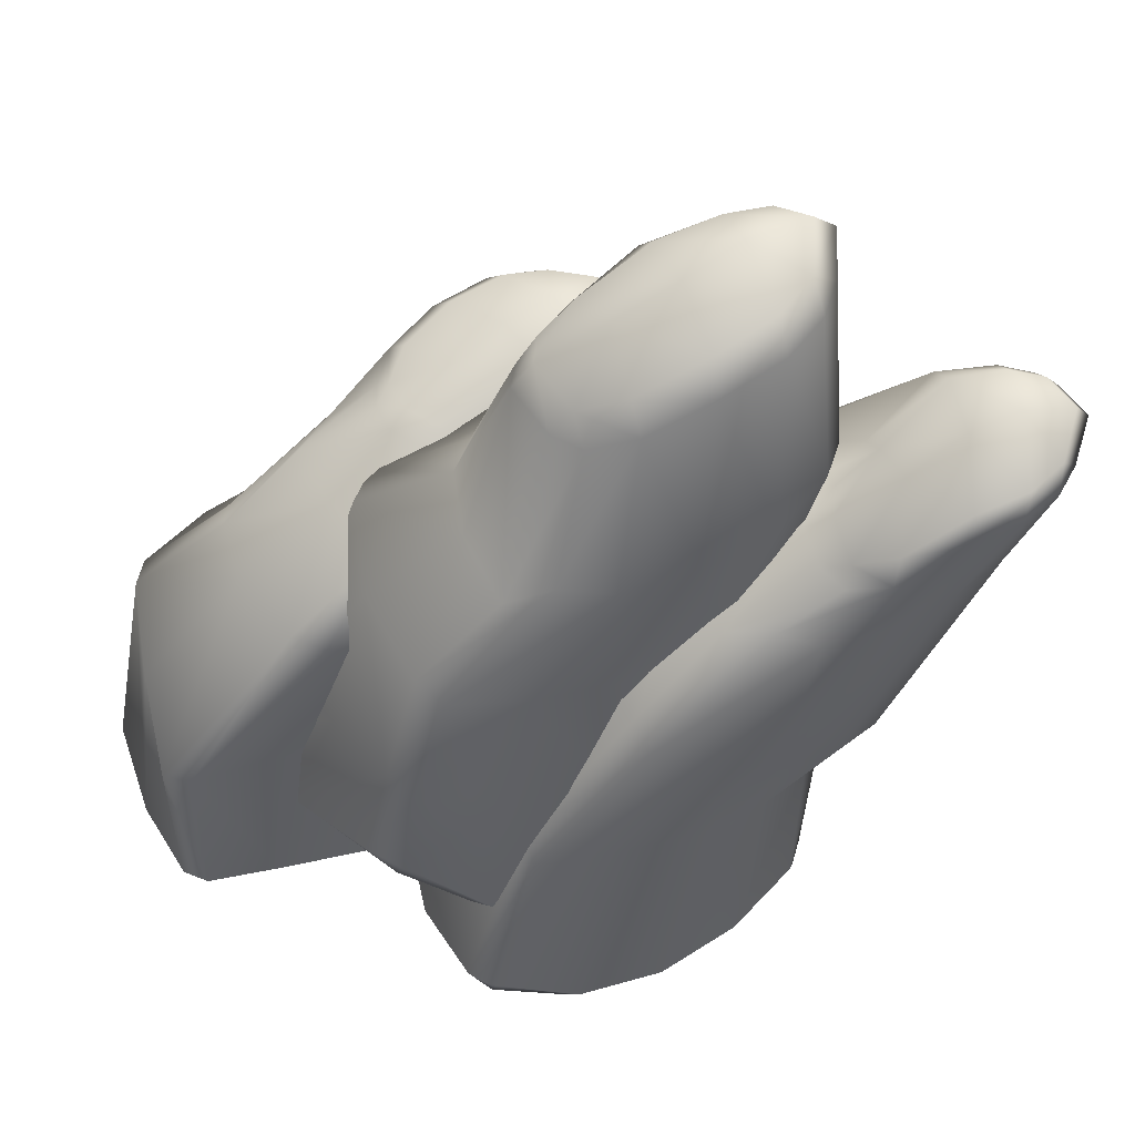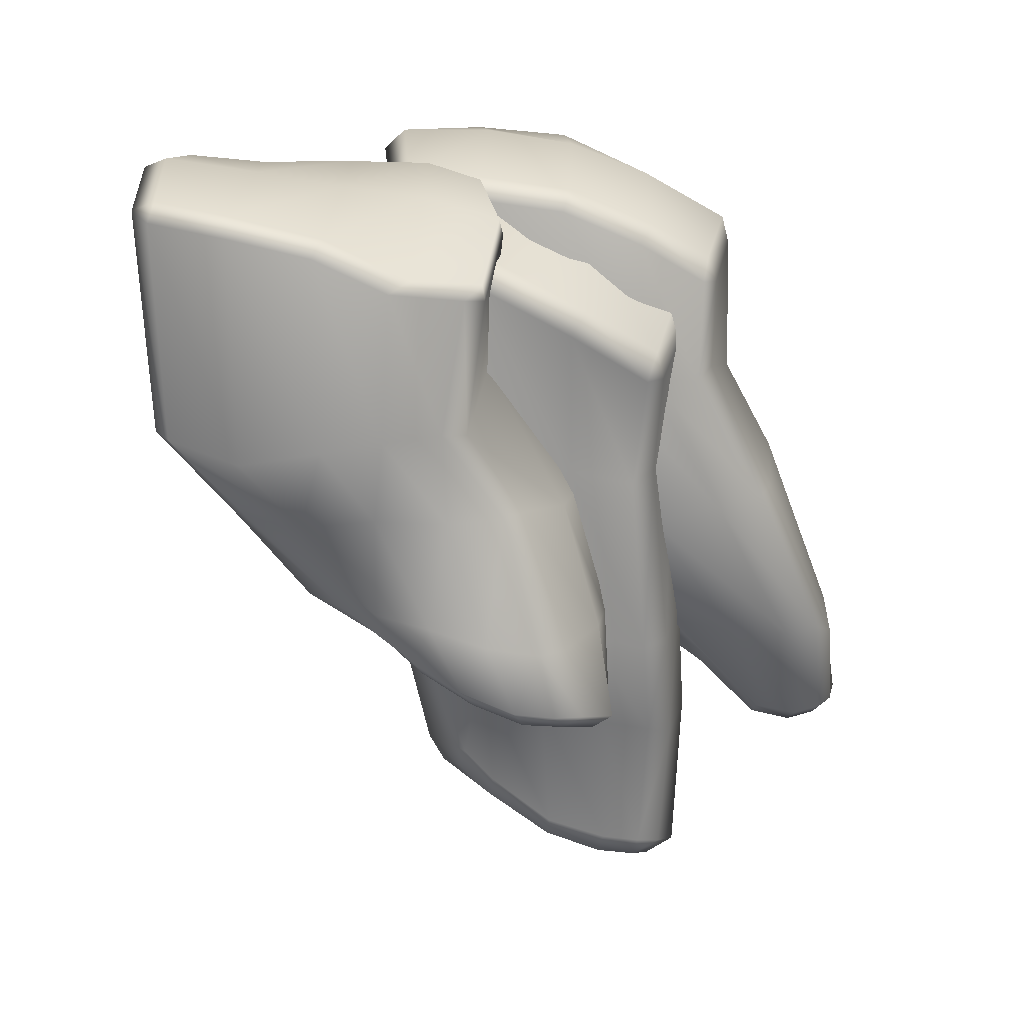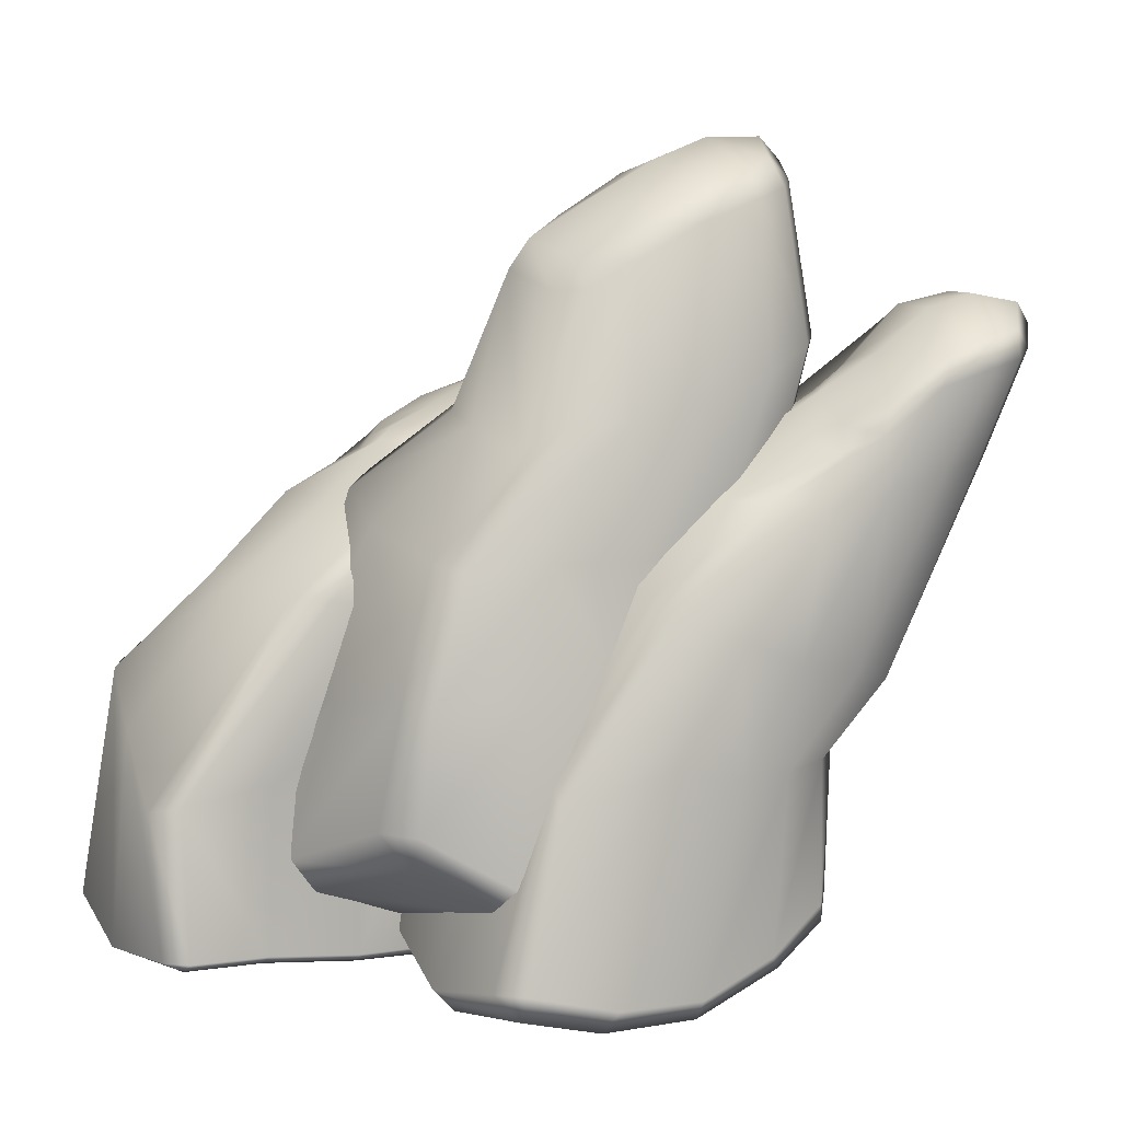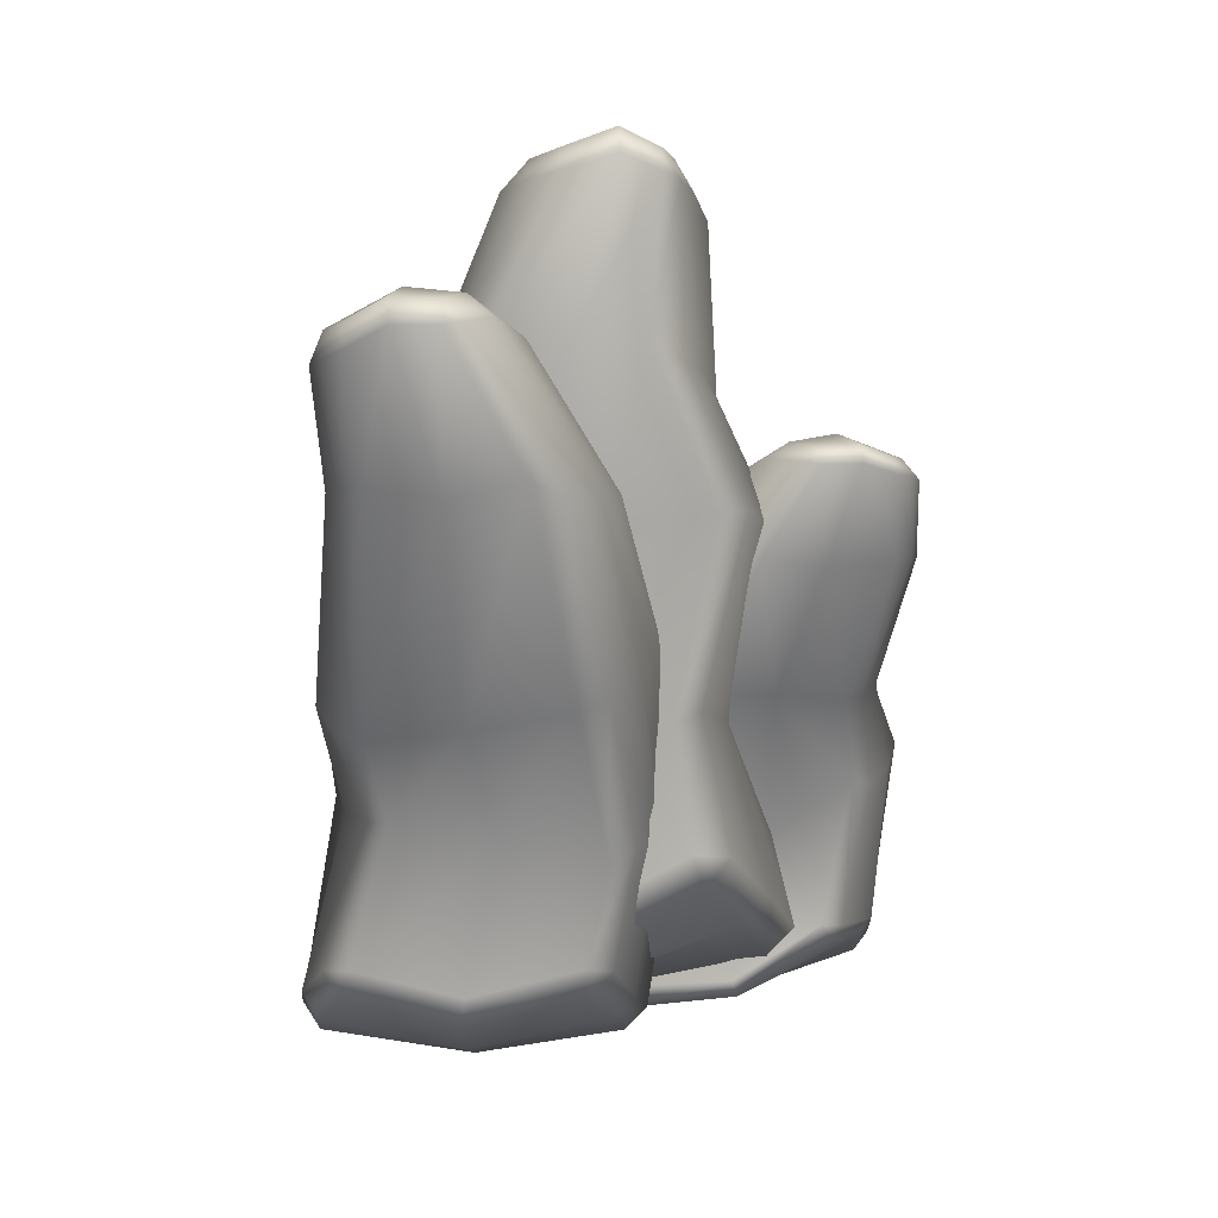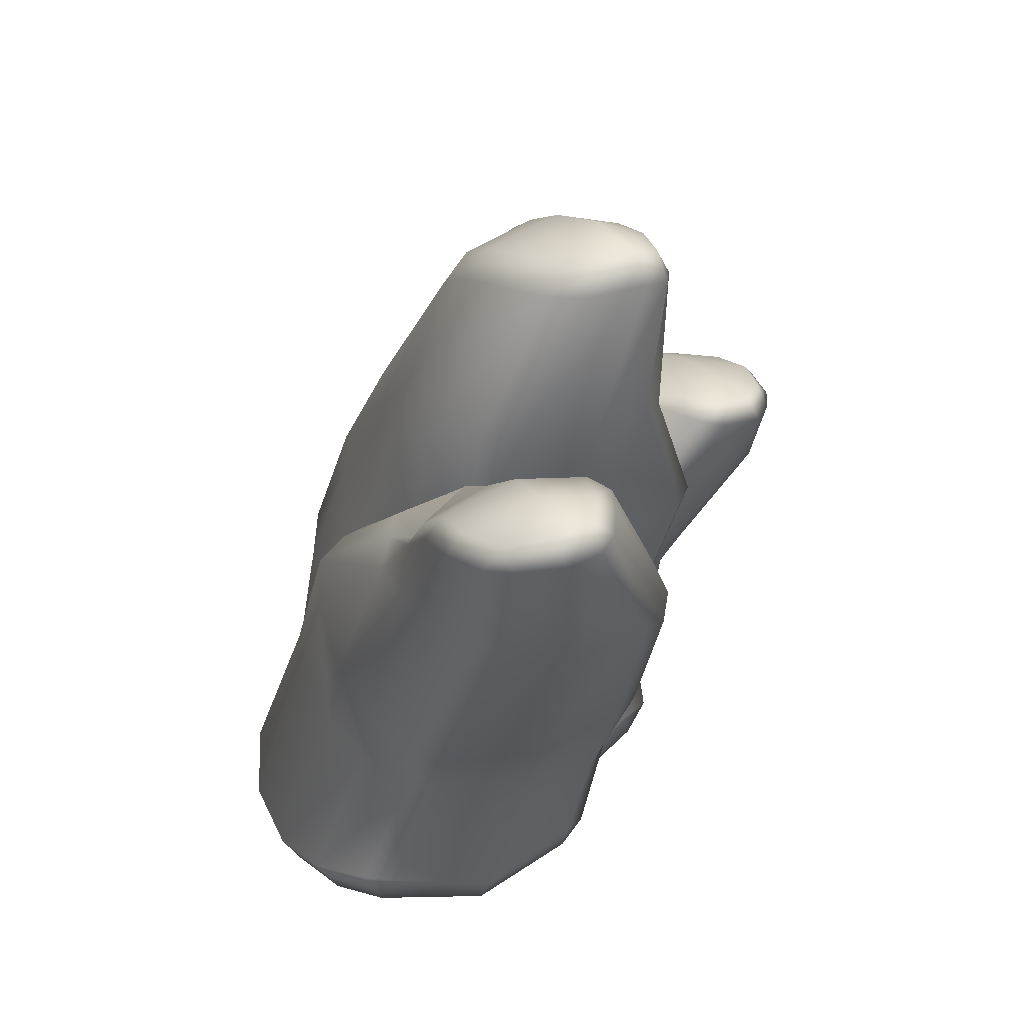
<metadata>
{"format":"obj","ext":"obj","renderer":"f3d","projection":"perspective","resolution":1024,"background":"white","views":[{"elev":56.3,"azim":-21.4,"up":"+Y"},{"elev":-68.5,"azim":-9.8,"up":"+Z"},{"elev":15.1,"azim":-29.6,"up":"+Y"},{"elev":1.1,"azim":91.3,"up":"+Y"},{"elev":30.6,"azim":65.0,"up":"+Y"}]}
</metadata>
<code>
g default
v -13.12 10.29 8.76
v -1.782 28.82 9.79
v 8.143 35.49 9.649
v 37.82 34.65 11.18
v 27.5 17.13 10.37
v 20.7 8.208 8.269
v 11.42 9.711 21.37
v 17.58 18.63 22.96
v 28.04 35.38 20.87
v 35.7 50.27 14.24
v 32.12 34.86 -0.4312
v 21.2 20.65 -3.036
v 10.8 7.171 -4.279
v 8.447 -10.28 11.48
v 5.716 10.54 22.75
v 11.08 20.44 23.53
v 21.68 34.31 21.32
v 30.72 49.25 14.02
v 26.22 35.27 -1.56
v 14.5 22.82 -4.734
v 3.829 6.126 -5.347
v -0.2069 -12.12 11.54
v -1.946 12.56 22.74
v 4.954 23.78 22.92
v 15.72 33.58 20.54
v 25.33 45.85 14.2
v 19.11 35 -0.987
v 7.555 26.43 -3.685
v -4.254 7.301 -3.892
v -8.98 -11.98 11.86
v -16.49 -7.913 22.04
v -16.36 -5.224 23
v -18.38 -5.405 20.69
v -8.839 -7.084 25.98
v -9.692 -9.509 24.49
v 18.49 37.89 18.24
v 19.33 40 17.34
v 17.24 38.53 15.88
v 21.88 39.53 20.44
v 22.85 41.93 19.31
v 20.88 41.89 10.29
v 21.12 40.13 7.619
v 18.55 40.14 9.289
v 25.08 44.11 9.598
v 25.07 42.28 7.235
v -16.53 -6.259 -0.07562
v -16.65 -8.241 1.979
v -18.34 -6.245 2.086
v -9.573 -7.549 -1.822
v -9.622 -9.5 0.1944
v -11.01 12.27 17.26
v -11.02 9.83 19.69
v 15.32 -5.258 21.55
v 16.29 -2.683 20.53
v 14.32 -2.933 22.87
v 16.85 9.307 18.86
v 19.15 9.446 16.9
v 16.77 40.81 12.76
v 19.1 42.42 13.58
v 36.94 44.91 20.09
v 39.42 45.43 18.1
v 37.68 47.41 18.67
v 42.15 46.94 14.69
v 40.56 49.13 14.87
v 12.88 35.28 0.1487
v 10.12 35.5 2.642
v 39.68 49.06 11.02
v 41.3 47.01 11.04
v 39.7 47.4 9.102
v 38.04 36.02 4.953
v 35.69 34.47 1.926
v -19.64 -8.26 11.59
v -17.89 -10.42 12.19
v 15.15 -2.788 -0.786
v 16.73 -2.474 1.55
v 15.36 -5.125 1.404
v 18.41 -4.551 11.04
v 17.3 -7.042 11.52
v 8.317 34.21 16.18
v 12.29 34.43 18.24
v 27.2 18.57 2.006
v 26.06 19.44 -0.602
v 33.36 35.74 19.23
v 35.54 35.57 17.16
v -0.8866 27.24 17.98
v -0.4068 25.51 20.72
v -12.55 6.172 -2.064
v -14.83 5.559 0.1333
v 17.82 6.02 -0.365
v 16.48 7.423 -2.601
v 22.35 16.79 20.79
v 24.28 16.17 18.4
v 8.942 -7.718 23.82
v 7.442 -5.682 25.44
v 32.99 44.72 21.47
v 33.87 47.28 20.28
v 36.7 49.71 9.499
v 36.82 47.95 7.554
v 7.809 -5.912 -2.305
v 8.864 -7.689 -0.2467
v -0.3261 -10.14 24.87
v -0.5097 -7.776 26.4
v 27.65 43.44 21.15
v 28.8 46.03 20.02
v 32.02 48.66 7.911
v 31.95 46.8 5.463
v -0.6646 -8.164 -3.285
v -0.3288 -10.1 -1.265
v -24.21 16.92 2.205
v -19.17 31.58 -0.3316
v -10.68 40.46 2.715
v 23.02 46.49 2.692
v 19.72 32.96 -0.06509
v 16.1 18.15 3.289
v 4.879 18.96 17.7
v 8.168 30.45 14.64
v 13.25 44.85 14.64
v 15.88 64.23 -0.8793
v 13.26 45.35 -7.911
v 9.154 33.23 -13.3
v 4.505 16.77 -9.871
v 2.497 -6.03 3.213
v -3.162 17.9 18.33
v -0.1842 29.56 15.34
v 6.199 43.22 14.82
v 9.955 62.72 0.1002
v 6.216 43.76 -9.098
v 0.8479 32.46 -14.56
v -3.364 15 -11.65
v -8.179 -7.71 2.878
v -12.65 18.57 17.09
v -9.056 30.17 14.42
v -0.8513 41.59 13.75
v 4.032 59.88 -0.1571
v -0.7472 42.15 -7.911
v -8.157 33.26 -13.46
v -13.91 14.61 -10.33
v -17.29 -5.097 1.88
v -22.29 4.045 12.74
v -22.02 7.364 14.17
v -24.51 7.384 11.05
v -14.63 2.654 19.07
v -15.52 0.03263 16.88
v -0.9277 52.38 6.057
v -0.9322 54.8 3.747
v -2.938 52.1 3.328
v 3.143 54.85 8.367
v 3.165 57.42 6.111
v -0.892 54.79 -4.756
v -0.679 52.27 -6.146
v -2.956 52.08 -4.613
v 2.966 57.38 -5.45
v 2.856 54.67 -7.089
v -28.38 -0.9558 -10.48
v -30.53 1.839 -9.877
v -19.75 -3.41 -12.69
v -21.79 19.29 10.91
v -20.27 18.34 13.65
v -4.578 53.47 -1.363
v -2.548 56.14 -1.205
v 20.21 60.08 5.933
v 22.53 60.46 3.105
v 20.1 62.59 3.437
v 24.52 61.6 -1.414
v 22.12 63.96 -1.263
v -6.686 41.13 -6.391
v -9.169 40.56 -3.954
v 20.1 62.52 -4.698
v 22.54 60.43 -4.602
v 20.04 60.01 -6.072
v 21.33 47.51 -3.596
v 18.54 46.09 -6.339
v -28.82 1.909 0.3269
v -26.9 -1.047 1.173
v 10.38 5.906 -10.32
v 12.28 6.241 -7.087
v 11.01 3.303 -8.164
v 15.13 1.113 3.252
v 13.61 -2.231 3.698
v -9.777 39.28 9.634
v -5.567 41.74 11.46
v -14.72 33.58 -11.64
v -17.14 33.09 -9.251
v 17.96 34.02 -9.151
v 15.51 34.31 -11.54
v 18.96 46.56 11.98
v 21.16 46.82 9.398
v -17.89 30.3 8.915
v -15.96 29.51 11.68
v -23.4 14.23 -8.838
v -25.67 14.41 -6.537
v 13.41 16.82 -5.38
v 11.21 17.84 -7.889
v 14.72 30.99 11.88
v 17.02 31.33 9.268
v 15.92 59.6 8.364
v 16.02 62.26 5.983
v 15.99 62.29 -5.53
v 16.06 59.62 -7.098
v 1.62 1.488 -13.77
v 3.004 -0.5875 -11.26
v -7.54 -1.733 21.8
v 9.6 57.99 9.147
v 9.955 60.69 6.825
v 9.955 60.73 -6.145
v 9.637 57.95 -8.321
v -8.643 -2.782 -16.65
v -8.296 -5.223 -14.09
v -38.8 12.52 -11.57
v -28.5 25.47 -10.11
v -18.91 31.78 -10.94
v 9.509 29.64 -18.2
v 4.116 18.91 -14.13
v -5.805 6.205 -13.64
v -15 11.57 -25.05
v -7.516 19.39 -23.36
v -1.77 30.41 -26.4
v 6.078 40.77 -19.08
v 6.682 29.78 -7.35
v -15.3 3.327 -1.305
v -14.89 -9.082 -10.71
v -20.66 13.27 -26.05
v -14.52 20.3 -23.24
v -7.56 29.77 -25.43
v 0.8899 40.09 -18.36
v 1.121 29.91 -4.395
v -7.438 21.18 1.612
v -21.6 6.277 0.06173
v -22.59 -8.723 -10.28
v -28.12 16.07 -25.19
v -21.46 22.53 -22.36
v -12.89 30.27 -22.91
v -4.148 38.74 -16.68
v -5.819 29.94 -3.119
v -16.7 23.83 1.722
v -29.41 8.94 -0.4987
v -31.08 -8.612 -9.817
v -39.65 -6.281 -18.6
v -40 -4.345 -19.47
v -41.85 -4.679 -17.2
v -32.45 -4.965 -22.68
v -32.82 -6.783 -21.28
v -11 34.08 -20.3
v -10.21 35.53 -18.96
v -11.98 34.6 -17.58
v -8.428 34.28 -23.91
v -7.476 35.94 -22.37
v -7.277 36.45 -11.53
v -6.455 35.03 -9.743
v -9.157 35.26 -10.41
v -3.645 37.25 -12.42
v -3.024 35.84 -10.65
v -38.82 -5.344 2.13
v -38.72 -6.744 0.1793
v -40.72 -5.473 0.2031
v -31.68 -5.658 3.185
v -31.52 -7.029 1.263
v -36.83 15.98 -19.61
v -35.28 15.86 -21.99
v -8.025 -3.847 -19.47
v -7.457 -2.017 -18.52
v -9.46 -2.259 -20.61
v -9.48 10.53 -23.05
v -7.044 10.69 -21.33
v -12.03 36.17 -13.64
v -10.08 37.23 -14.53
v 6.322 37.13 -25.47
v 9.124 37.28 -23.92
v 7.354 38.81 -23.74
v 12.4 38.09 -20.97
v 10.74 39.77 -20.68
v -12.34 30.9 -2.797
v -15.6 31.27 -4.622
v 10.56 39.62 -16.94
v 12.18 38.06 -17.49
v 10.94 38.35 -15.39
v 10.49 30.28 -12.64
v 9.784 29.52 -9.926
v -42.15 -6.921 -8.659
v -40.11 -8.297 -9.35
v -9.881 -8.002 0.5533
v -8.496 -7.612 -1.712
v -9.396 -9.622 -1.548
v -6.554 -6.798 -10.72
v -7.186 -8.283 -11.16
v -19.75 31.3 -17.82
v -16.25 31.19 -20.36
v -23.36 25.5 0.08592
v -25.96 25.79 -2.27
v 5.941 19.12 -7.672
v 5.068 19.5 -5.128
v 3.58 30.65 -25.59
v 6.085 30.34 -23.98
v -27.76 24.53 -17.26
v -26.95 23.34 -19.8
v -37.74 7.991 -1.517
v -40.13 7.409 -3.457
v -9.172 -0.8346 -5.429
v -10.15 0.7408 -3.258
v -2.114 18.47 -21.82
v -0.08485 18.16 -19.75
v -14.77 -3.845 -22.23
v -16.66 -2.512 -23.61
v 2.145 37.03 -26.29
v 3.304 38.8 -24.7
v 7.846 40.03 -15.08
v 8.383 38.66 -13.4
v -15.99 -8.396 2.309
v -14.86 -10.01 0.2961
v -23.53 -6.391 -22.43
v -24.17 -4.706 -23.77
v -3.349 35.77 -25.95
v -2.037 37.55 -24.49
v 2.884 39 -13.52
v 3.288 37.7 -11.17
v -23.14 -7.108 3.678
v -22.62 -8.537 1.749
g LargeMountainRock02:pCube7
f 16 15 7 8
f 17 16 8 9
f 20 19 11 12
f 21 20 12 13
f 24 23 15 16
f 25 24 16 17
f 28 27 19 20
f 31 33 72 73
f 32 31 35 34
f 33 32 52 51
f 34 35 101 102
f 36 38 79 80
f 37 36 39 40
f 38 37 59 58
f 40 39 103 104
f 41 43 58 59
f 42 41 44 45
f 43 42 65 66
f 45 44 105 106
f 46 48 88 87
f 47 46 49 50
f 48 47 73 72
f 50 49 107 108
f 51 52 86 85
f 53 55 94 93
f 54 53 78 77
f 55 54 57 56
f 56 57 92 91
f 60 62 96 95
f 61 60 83 84
f 62 61 63 64
f 64 63 68 67
f 67 69 98 97
f 69 68 70 71
f 71 70 81 82
f 74 76 100 99
f 75 74 90 89
f 76 75 77 78
f 80 79 85 86
f 82 81 89 90
f 84 83 91 92
f 93 94 102 101
f 95 96 104 103
f 97 98 106 105
f 99 100 108 107
f 32 34 23 52
f 59 26 44 41
f 87 29 49 46
f 47 50 30 73
f 77 75 89 6
f 48 72 1 88
f 66 3 58 43
f 42 45 27 65
f 4 70 68 63
f 80 25 39 36
f 5 81 70 4
f 86 24 25 80
f 6 89 81 5
f 52 23 24 86
f 72 33 51 1
f 2 1 51 85
f 3 2 85 79
f 58 3 79 38
f 37 40 26 59
f 84 4 63 61
f 92 5 4 84
f 57 6 5 92
f 54 77 6 57
f 73 30 35 31
f 94 55 56 7
f 8 7 56 91
f 9 8 91 83
f 95 9 83 60
f 10 96 62 64
f 97 10 64 67
f 11 98 69 71
f 12 11 71 82
f 13 12 82 90
f 99 13 90 74
f 14 100 76 78
f 93 14 78 53
f 102 94 7 15
f 103 17 9 95
f 18 104 96 10
f 105 18 10 97
f 19 106 98 11
f 107 21 13 99
f 22 108 100 14
f 101 22 14 93
f 34 102 15 23
f 39 25 17 103
f 26 40 104 18
f 44 26 18 105
f 27 45 106 19
f 49 29 21 107
f 30 50 108 22
f 35 30 22 101
f 31 32 33
f 36 37 38
f 41 42 43
f 46 47 48
f 53 54 55
f 60 61 62
f 67 68 69
f 74 75 76
f 124 123 115 116
f 125 124 116 117
f 128 127 119 120
f 129 128 120 121
f 132 131 123 124
f 133 132 124 125
f 136 135 127 128
f 137 136 128 129
f 139 141 173 174
f 140 139 143 142
f 141 140 158 157
f 144 146 180 181
f 145 144 147 148
f 146 145 160 159
f 148 147 203 204
f 149 151 159 160
f 150 149 152 153
f 151 150 166 167
f 153 152 205 206
f 157 158 189 188
f 161 163 197 196
f 162 161 186 187
f 163 162 164 165
f 165 164 169 168
f 167 166 182 183
f 168 170 199 198
f 170 169 171 172
f 172 171 184 185
f 175 177 201 200
f 176 175 193 192
f 177 176 178 179
f 181 180 188 189
f 183 182 190 191
f 185 184 192 193
f 187 186 194 195
f 196 197 204 203
f 198 199 206 205
f 200 201 208 207
f 140 142 131 158
f 160 134 152 149
f 154 156 138 174
f 178 176 192 114
f 155 173 109 191
f 167 111 159 151
f 150 153 135 166
f 112 171 169 164
f 181 133 147 144
f 183 110 111 167
f 166 135 136 182
f 113 184 171 112
f 189 132 133 181
f 191 109 110 183
f 182 136 137 190
f 114 192 184 113
f 158 131 132 189
f 173 141 157 109
f 110 109 157 188
f 111 110 188 180
f 159 111 180 146
f 145 148 134 160
f 187 112 164 162
f 195 113 112 187
f 174 138 143 139
f 117 116 194 186
f 196 117 186 161
f 118 197 163 165
f 198 118 165 168
f 119 199 170 172
f 120 119 172 185
f 121 120 185 193
f 200 121 193 175
f 122 201 177 179
f 203 125 117 196
f 126 204 197 118
f 205 126 118 198
f 127 206 199 119
f 207 129 121 200
f 130 208 201 122
f 142 202 123 131
f 147 133 125 203
f 134 148 204 126
f 152 134 126 205
f 135 153 206 127
f 138 156 208 130
f 139 140 141
f 144 145 146
f 149 150 151
f 161 162 163
f 168 169 170
f 175 176 177
f 223 216 215 222
f 224 217 216 223
f 231 223 222 230
f 232 224 223 231
f 236 228 227 235
f 238 280 279 240
f 239 241 242 238
f 240 258 259 239
f 241 311 310 242
f 243 287 286 245
f 244 247 246 243
f 245 265 266 244
f 247 313 312 246
f 248 266 265 250
f 249 252 251 248
f 250 273 272 249
f 252 315 314 251
f 253 296 297 255
f 254 257 256 253
f 255 279 280 254
f 257 317 316 256
f 258 294 295 259
f 260 302 303 262
f 261 284 285 260
f 262 263 264 261
f 263 300 301 264
f 267 304 305 269
f 268 293 292 267
f 269 271 270 268
f 271 274 275 270
f 273 289 288 272
f 274 306 307 276
f 276 278 277 275
f 278 291 290 277
f 281 308 309 283
f 282 298 299 281
f 283 285 284 282
f 287 295 294 286
f 289 297 296 288
f 293 301 300 292
f 302 310 311 303
f 304 312 313 305
f 306 314 315 307
f 308 316 317 309
f 239 259 230 241
f 266 248 251 233
f 296 253 256 236
f 254 280 237 257
f 284 214 298 282
f 255 297 209 279
f 273 250 265 211
f 249 272 234 252
f 212 270 275 277
f 287 243 246 232
f 289 273 211 210
f 272 288 235 234
f 213 212 277 290
f 295 287 232 231
f 297 289 210 209
f 288 296 236 235
f 214 213 290 298
f 259 295 231 230
f 279 209 258 240
f 210 294 258 209
f 211 286 294 210
f 265 245 286 211
f 244 266 233 247
f 293 268 270 212
f 301 293 212 213
f 264 301 213 214
f 261 264 214 284
f 280 238 242 237
f 303 215 263 262
f 216 300 263 215
f 217 292 300 216
f 304 267 292 217
f 218 271 269 305
f 306 274 271 218
f 219 278 276 307
f 308 281 299 220
f 221 285 283 309
f 302 260 285 221
f 311 222 215 303
f 312 304 217 224
f 225 218 305 313
f 314 306 218 225
f 226 219 307 315
f 316 308 220 228
f 229 221 309 317
f 310 302 221 229
f 241 230 222 311
f 246 312 224 232
f 233 225 313 247
f 251 314 225 233
f 234 226 315 252
f 256 316 228 236
f 237 229 317 257
f 242 310 229 237
f 238 240 239
f 243 245 244
f 248 250 249
f 253 255 254
f 260 262 261
f 267 269 268
f 274 276 275
f 281 283 282

</code>
